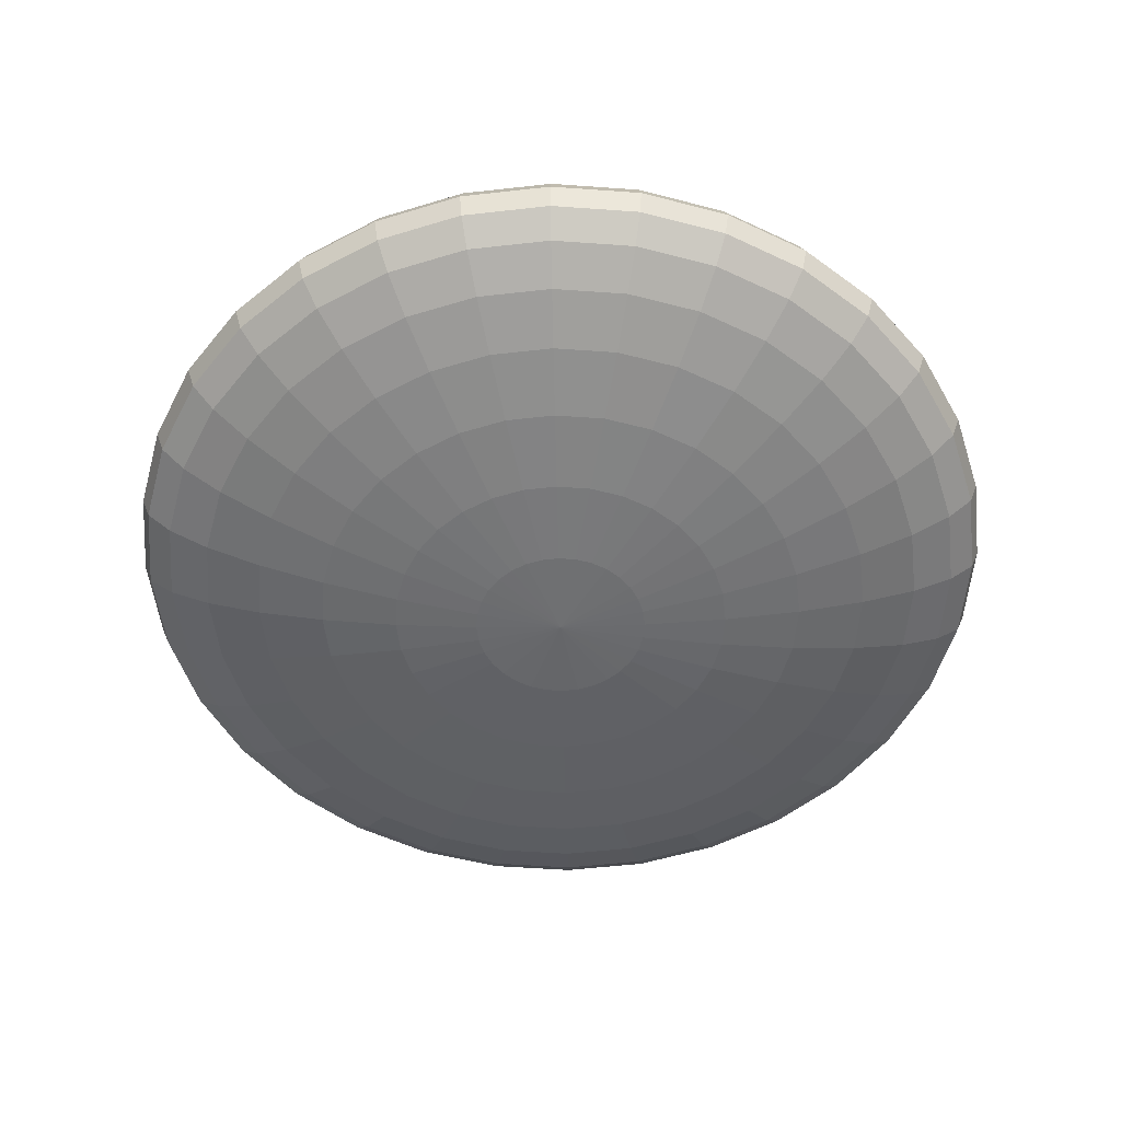
<metadata>
{"format":"obj","ext":"obj","renderer":"f3d","projection":"perspective","resolution":1024,"background":"white","views":[{"elev":-53.4,"azim":12.5,"up":"+Y"}]}
</metadata>
<code>
o 球
v 0 0.216 -0.5556
v 0 0.1443 -0.8315
v 0 0.05068 -0.9808
v 0 0 -1
v 0 -0.05068 -0.9808
v 0 -0.1443 -0.8315
v 0.03806 0.2548 -0.1913
v 0.07466 0.24 -0.3753
v 0.1084 0.216 -0.5449
v 0.1379 0.1837 -0.6935
v 0.1622 0.1443 -0.8155
v 0.1802 0.09941 -0.9061
v 0.1913 0.05068 -0.9619
v 0.1951 0 -0.9808
v 0.1913 -0.05068 -0.9619
v 0.1802 -0.09941 -0.9061
v 0.1622 -0.1443 -0.8155
v 0.1379 -0.1837 -0.6935
v 0.1084 -0.216 -0.5449
v 0.07466 -0.24 -0.3753
v 0.03806 -0.2548 -0.1913
v 0.07466 0.2548 -0.1802
v 0.1464 0.24 -0.3536
v 0.2126 0.216 -0.5133
v 0.2706 0.1837 -0.6533
v 0.3182 0.1443 -0.7682
v 0.3536 0.09941 -0.8536
v 0.3753 0.05068 -0.9061
v 0.3827 0 -0.9239
v 0.3753 -0.05068 -0.9061
v 0.3536 -0.09941 -0.8536
v 0.3182 -0.1443 -0.7682
v 0.2706 -0.1837 -0.6533
v 0.2126 -0.216 -0.5133
v 0.1464 -0.24 -0.3536
v 0.07466 -0.2548 -0.1802
v 0.1084 0.2548 -0.1622
v 0.2126 0.24 -0.3182
v 0.3087 0.216 -0.4619
v 0.3928 0.1837 -0.5879
v 0.4619 0.1443 -0.6913
v 0.5133 0.09941 -0.7682
v 0.5449 0.05068 -0.8155
v 0.5556 0 -0.8315
v 0.5449 -0.05068 -0.8155
v 0.5133 -0.09941 -0.7682
v 0.4619 -0.1443 -0.6913
v 0.3928 -0.1837 -0.5879
v 0.3087 -0.216 -0.4619
v 0.2126 -0.24 -0.3182
v 0.1084 -0.2548 -0.1622
v 0.1379 0.2548 -0.1379
v 0.2706 0.24 -0.2706
v 0.3928 0.216 -0.3928
v 0.5 0.1837 -0.5
v 0.5879 0.1443 -0.5879
v 0.6533 0.09941 -0.6533
v 0.6935 0.05068 -0.6935
v 0.7071 0 -0.7071
v 0.6935 -0.05068 -0.6935
v 0.6533 -0.09941 -0.6533
v 0.5879 -0.1443 -0.5879
v 0.5 -0.1837 -0.5
v 0.3928 -0.216 -0.3928
v 0.2706 -0.24 -0.2706
v 0.1379 -0.2548 -0.1379
v 0.1622 0.2548 -0.1084
v 0.3182 0.24 -0.2126
v 0.4619 0.216 -0.3087
v 0.5879 0.1837 -0.3928
v 0.6913 0.1443 -0.4619
v 0.7682 0.09941 -0.5133
v 0.8155 0.05068 -0.5449
v 0.8315 0 -0.5556
v 0.8155 -0.05068 -0.5449
v 0.7682 -0.09941 -0.5133
v 0.6913 -0.1443 -0.4619
v 0.5879 -0.1837 -0.3928
v 0.4619 -0.216 -0.3087
v 0.3182 -0.24 -0.2126
v 0.1622 -0.2548 -0.1084
v 0 0.2598 0
v 0.1802 0.2548 -0.07466
v 0.3536 0.24 -0.1464
v 0.5133 0.216 -0.2126
v 0.6533 0.1837 -0.2706
v 0.7682 0.1443 -0.3182
v 0.8536 0.09941 -0.3536
v 0.9061 0.05068 -0.3753
v 0.9239 0 -0.3827
v 0.9061 -0.05068 -0.3753
v 0.8536 -0.09941 -0.3536
v 0.7682 -0.1443 -0.3182
v 0.6533 -0.1837 -0.2706
v 0.5133 -0.216 -0.2126
v 0.3536 -0.24 -0.1464
v 0.1802 -0.2548 -0.07466
v 0.1913 0.2548 -0.03806
v 0.3753 0.24 -0.07466
v 0.5449 0.216 -0.1084
v 0.6935 0.1837 -0.1379
v 0.8155 0.1443 -0.1622
v 0.9061 0.09941 -0.1802
v 0.9619 0.05068 -0.1913
v 0.9808 0 -0.1951
v 0.9619 -0.05068 -0.1913
v 0.9061 -0.09941 -0.1802
v 0.8155 -0.1443 -0.1622
v 0.6935 -0.1837 -0.1379
v 0.5449 -0.216 -0.1084
v 0.3753 -0.24 -0.07466
v 0.1913 -0.2548 -0.03806
v 0.1951 0.2548 0
v 0.3827 0.24 0
v 0.5556 0.216 0
v 0.7071 0.1837 -0
v 0.8315 0.1443 0
v 0.9239 0.09941 -0
v 0.9808 0.05068 0
v 1 0 0
v 0.9808 -0.05068 0
v 0.9239 -0.09941 -0
v 0.8315 -0.1443 0
v 0.7071 -0.1837 -0
v 0.5556 -0.216 0
v 0.3827 -0.24 0
v 0.1951 -0.2548 0
v 0.1913 0.2548 0.03806
v 0.3753 0.24 0.07466
v 0.5449 0.216 0.1084
v 0.6935 0.1837 0.1379
v 0.8155 0.1443 0.1622
v 0.9061 0.09941 0.1802
v 0.9619 0.05068 0.1913
v 0.9808 0 0.1951
v 0.9619 -0.05068 0.1913
v 0.9061 -0.09941 0.1802
v 0.8155 -0.1443 0.1622
v 0.6935 -0.1837 0.1379
v 0.5449 -0.216 0.1084
v 0.3753 -0.24 0.07466
v 0.1913 -0.2548 0.03806
v 0.1802 0.2548 0.07466
v 0.3536 0.24 0.1464
v 0.5133 0.216 0.2126
v 0.6533 0.1837 0.2706
v 0.7682 0.1443 0.3182
v 0.8536 0.09941 0.3536
v 0.9061 0.05068 0.3753
v 0.9239 0 0.3827
v 0.9061 -0.05068 0.3753
v 0.8536 -0.09941 0.3536
v 0.7682 -0.1443 0.3182
v 0.6533 -0.1837 0.2706
v 0.5133 -0.216 0.2126
v 0.3536 -0.24 0.1464
v 0.1802 -0.2548 0.07466
v 0.1622 0.2548 0.1084
v 0.3182 0.24 0.2126
v 0.4619 0.216 0.3087
v 0.5879 0.1837 0.3928
v 0.6913 0.1443 0.4619
v 0.7682 0.09941 0.5133
v 0.8155 0.05068 0.5449
v 0.8315 0 0.5556
v 0.8155 -0.05068 0.5449
v 0.7682 -0.09941 0.5133
v 0.6913 -0.1443 0.4619
v 0.5879 -0.1837 0.3928
v 0.4619 -0.216 0.3087
v 0.3182 -0.24 0.2126
v 0.1622 -0.2548 0.1084
v 0.1379 0.2548 0.1379
v 0.2706 0.24 0.2706
v 0.3928 0.216 0.3928
v 0.5 0.1837 0.5
v 0.5879 0.1443 0.5879
v 0.6533 0.09941 0.6533
v 0.6935 0.05068 0.6935
v 0.7071 0 0.7071
v 0.6935 -0.05068 0.6935
v 0.6533 -0.09941 0.6533
v 0.5879 -0.1443 0.5879
v 0.5 -0.1837 0.5
v 0.3928 -0.216 0.3928
v 0.2706 -0.24 0.2706
v 0.1379 -0.2548 0.1379
v 0.1084 0.2548 0.1622
v 0.2126 0.24 0.3182
v 0.3087 0.216 0.4619
v 0.3928 0.1837 0.5879
v 0.4619 0.1443 0.6913
v 0.5133 0.09941 0.7682
v 0.5449 0.05068 0.8155
v 0.5556 0 0.8315
v 0.5449 -0.05068 0.8155
v 0.5133 -0.09941 0.7682
v 0.4619 -0.1443 0.6913
v 0.3928 -0.1837 0.5879
v 0.3087 -0.216 0.4619
v 0.2126 -0.24 0.3182
v 0.1084 -0.2548 0.1622
v 0.07466 0.2548 0.1802
v 0.1464 0.24 0.3536
v 0.2126 0.216 0.5133
v 0.2706 0.1837 0.6533
v 0.3182 0.1443 0.7682
v 0.3536 0.09941 0.8536
v 0.3753 0.05068 0.9061
v 0.3827 0 0.9239
v 0.3753 -0.05068 0.9061
v 0.3536 -0.09941 0.8536
v 0.3182 -0.1443 0.7682
v 0.2706 -0.1837 0.6533
v 0.2126 -0.216 0.5133
v 0.1464 -0.24 0.3536
v 0.07466 -0.2548 0.1802
v 0.03806 0.2548 0.1913
v 0.07466 0.24 0.3753
v 0.1084 0.216 0.5449
v 0.1379 0.1837 0.6935
v 0.1622 0.1443 0.8155
v 0.1802 0.09941 0.9061
v 0.1913 0.05068 0.9619
v 0.1951 0 0.9808
v 0.1913 -0.05068 0.9619
v 0.1802 -0.09941 0.9061
v 0.1622 -0.1443 0.8155
v 0.1379 -0.1837 0.6935
v 0.1084 -0.216 0.5449
v 0.07466 -0.24 0.3753
v 0.03806 -0.2548 0.1913
v -0 0.2548 0.1951
v -0 0.24 0.3827
v -0 0.216 0.5556
v -0 0.1837 0.7071
v -0 0.1443 0.8315
v 0 0.09941 0.9239
v -0 0.05068 0.9808
v -0 0 1
v -0 -0.05068 0.9808
v 0 -0.09941 0.9239
v -0 -0.1443 0.8315
v -0 -0.1837 0.7071
v -0 -0.216 0.5556
v -0 -0.24 0.3827
v -0 -0.2548 0.1951
v -0.03806 0.2548 0.1913
v -0.07466 0.24 0.3753
v -0.1084 0.216 0.5449
v -0.1379 0.1837 0.6935
v -0.1622 0.1443 0.8155
v -0.1802 0.09941 0.9061
v -0.1913 0.05068 0.9619
v -0.1951 0 0.9808
v -0.1913 -0.05068 0.9619
v -0.1802 -0.09941 0.9061
v -0.1622 -0.1443 0.8155
v -0.1379 -0.1837 0.6935
v -0.1084 -0.216 0.5449
v -0.07466 -0.24 0.3753
v -0.03806 -0.2548 0.1913
v -0.07466 0.2548 0.1802
v -0.1464 0.24 0.3536
v -0.2126 0.216 0.5133
v -0.2706 0.1837 0.6533
v -0.3182 0.1443 0.7682
v -0.3536 0.09941 0.8536
v -0.3753 0.05068 0.9061
v -0.3827 0 0.9239
v -0.3753 -0.05068 0.9061
v -0.3536 -0.09941 0.8536
v -0.3182 -0.1443 0.7682
v -0.2706 -0.1837 0.6533
v -0.2126 -0.216 0.5133
v -0.1464 -0.24 0.3536
v -0.07466 -0.2548 0.1802
v -0.1084 0.2548 0.1622
v -0.2126 0.24 0.3182
v -0.3087 0.216 0.4619
v -0.3928 0.1837 0.5879
v -0.4619 0.1443 0.6913
v -0.5133 0.09941 0.7682
v -0.5449 0.05068 0.8155
v -0.5556 0 0.8315
v -0.5449 -0.05068 0.8155
v -0.5133 -0.09941 0.7682
v -0.4619 -0.1443 0.6913
v -0.3928 -0.1837 0.5879
v -0.3087 -0.216 0.4619
v -0.2126 -0.24 0.3182
v -0.1084 -0.2548 0.1622
v -0.1379 0.2548 0.1379
v -0.2706 0.24 0.2706
v -0.3928 0.216 0.3928
v -0.5 0.1837 0.5
v -0.5879 0.1443 0.5879
v -0.6533 0.09941 0.6533
v -0.6935 0.05068 0.6935
v -0.7071 0 0.7071
v -0.6935 -0.05068 0.6935
v -0.6533 -0.09941 0.6533
v -0.5879 -0.1443 0.5879
v -0.5 -0.1837 0.5
v -0.3928 -0.216 0.3928
v -0.2706 -0.24 0.2706
v -0.1379 -0.2548 0.1379
v 0 -0.2598 0
v -0.1622 0.2548 0.1084
v -0.3182 0.24 0.2126
v -0.4619 0.216 0.3087
v -0.5879 0.1837 0.3928
v -0.6913 0.1443 0.4619
v -0.7682 0.09941 0.5133
v -0.8155 0.05068 0.5449
v -0.8315 0 0.5556
v -0.8155 -0.05068 0.5449
v -0.7682 -0.09941 0.5133
v -0.6913 -0.1443 0.4619
v -0.5879 -0.1837 0.3928
v -0.4619 -0.216 0.3087
v -0.3182 -0.24 0.2126
v -0.1622 -0.2548 0.1084
v -0.1802 0.2548 0.07466
v -0.3536 0.24 0.1464
v -0.5133 0.216 0.2126
v -0.6533 0.1837 0.2706
v -0.7682 0.1443 0.3182
v -0.8536 0.09941 0.3536
v -0.9061 0.05068 0.3753
v -0.9239 0 0.3827
v -0.9061 -0.05068 0.3753
v -0.8536 -0.09941 0.3536
v -0.7682 -0.1443 0.3182
v -0.6533 -0.1837 0.2706
v -0.5133 -0.216 0.2126
v -0.3536 -0.24 0.1464
v -0.1802 -0.2548 0.07466
v -0.1913 0.2548 0.03806
v -0.3753 0.24 0.07466
v -0.5449 0.216 0.1084
v -0.6935 0.1837 0.1379
v -0.8155 0.1443 0.1622
v -0.9061 0.09941 0.1802
v -0.9619 0.05068 0.1913
v -0.9808 0 0.1951
v -0.9619 -0.05068 0.1913
v -0.9061 -0.09941 0.1802
v -0.8155 -0.1443 0.1622
v -0.6935 -0.1837 0.1379
v -0.5449 -0.216 0.1084
v -0.3753 -0.24 0.07466
v -0.1913 -0.2548 0.03806
v -0.1951 0.2548 -0
v -0.3827 0.24 -0
v -0.5556 0.216 -0
v -0.7071 0.1837 -0
v -0.8315 0.1443 -0
v -0.9239 0.09941 -0
v -0.9808 0.05068 -0
v -1 0 -0
v -0.9808 -0.05068 -0
v -0.9239 -0.09941 -0
v -0.8315 -0.1443 -0
v -0.7071 -0.1837 -0
v -0.5556 -0.216 -0
v -0.3827 -0.24 -0
v -0.1951 -0.2548 -0
v -0.1913 0.2548 -0.03806
v -0.3753 0.24 -0.07466
v -0.5449 0.216 -0.1084
v -0.6935 0.1837 -0.1379
v -0.8155 0.1443 -0.1622
v -0.9061 0.09941 -0.1802
v -0.9619 0.05068 -0.1913
v -0.9808 0 -0.1951
v -0.9619 -0.05068 -0.1913
v -0.9061 -0.09941 -0.1802
v -0.8155 -0.1443 -0.1622
v -0.6935 -0.1837 -0.1379
v -0.5449 -0.216 -0.1084
v -0.3753 -0.24 -0.07466
v -0.1913 -0.2548 -0.03806
v -0.1802 0.2548 -0.07466
v -0.3536 0.24 -0.1464
v -0.5133 0.216 -0.2126
v -0.6533 0.1837 -0.2706
v -0.7682 0.1443 -0.3182
v -0.8536 0.09941 -0.3536
v -0.9061 0.05068 -0.3753
v -0.9239 0 -0.3827
v -0.9061 -0.05068 -0.3753
v -0.8536 -0.09941 -0.3536
v -0.7682 -0.1443 -0.3182
v -0.6533 -0.1837 -0.2706
v -0.5133 -0.216 -0.2126
v -0.3536 -0.24 -0.1464
v -0.1802 -0.2548 -0.07466
v -0.1622 0.2548 -0.1084
v -0.3182 0.24 -0.2126
v -0.4619 0.216 -0.3087
v -0.5879 0.1837 -0.3928
v -0.6913 0.1443 -0.4619
v -0.7682 0.09941 -0.5133
v -0.8155 0.05068 -0.5449
v -0.8315 0 -0.5556
v -0.8155 -0.05068 -0.5449
v -0.7682 -0.09941 -0.5133
v -0.6913 -0.1443 -0.4619
v -0.5879 -0.1837 -0.3928
v -0.4619 -0.216 -0.3087
v -0.3182 -0.24 -0.2126
v -0.1622 -0.2548 -0.1084
v -0.1379 0.2548 -0.1379
v -0.2706 0.24 -0.2706
v -0.3928 0.216 -0.3928
v -0.5 0.1837 -0.5
v -0.5879 0.1443 -0.5879
v -0.6533 0.09941 -0.6533
v -0.6935 0.05068 -0.6935
v -0.7071 0 -0.7071
v -0.6935 -0.05068 -0.6935
v -0.6533 -0.09941 -0.6533
v -0.5879 -0.1443 -0.5879
v -0.5 -0.1837 -0.5
v -0.3928 -0.216 -0.3928
v -0.2706 -0.24 -0.2706
v -0.1379 -0.2548 -0.1379
v -0.1084 0.2548 -0.1622
v -0.2126 0.24 -0.3182
v -0.3087 0.216 -0.4619
v -0.3928 0.1837 -0.5879
v -0.4619 0.1443 -0.6913
v -0.5133 0.09941 -0.7682
v -0.5449 0.05068 -0.8155
v -0.5556 0 -0.8315
v -0.5449 -0.05068 -0.8155
v -0.5133 -0.09941 -0.7682
v -0.4619 -0.1443 -0.6913
v -0.3928 -0.1837 -0.5879
v -0.3087 -0.216 -0.4619
v -0.2126 -0.24 -0.3182
v -0.1084 -0.2548 -0.1622
v -0.07466 0.2548 -0.1802
v -0.1464 0.24 -0.3536
v -0.2126 0.216 -0.5133
v -0.2706 0.1837 -0.6533
v -0.3182 0.1443 -0.7682
v -0.3536 0.09941 -0.8536
v -0.3753 0.05068 -0.9061
v -0.3827 0 -0.9239
v -0.3753 -0.05068 -0.9061
v -0.3536 -0.09941 -0.8536
v -0.3182 -0.1443 -0.7682
v -0.2706 -0.1837 -0.6533
v -0.2126 -0.216 -0.5133
v -0.1464 -0.24 -0.3536
v -0.07466 -0.2548 -0.1802
v -0.03806 0.2548 -0.1913
v -0.07466 0.24 -0.3753
v -0.1084 0.216 -0.5449
v -0.1379 0.1837 -0.6935
v -0.1622 0.1443 -0.8155
v -0.1802 0.09941 -0.9061
v -0.1913 0.05068 -0.9619
v -0.1951 0 -0.9808
v -0.1913 -0.05068 -0.9619
v -0.1802 -0.09941 -0.9061
v -0.1622 -0.1443 -0.8155
v -0.1379 -0.1837 -0.6935
v -0.1084 -0.216 -0.5449
v -0.07466 -0.24 -0.3753
v -0.03806 -0.2548 -0.1913
v 0 0.2548 -0.1951
v 0 0.24 -0.3827
v 0 0.1837 -0.7071
v 0 0.09941 -0.9239
v 0 -0.09941 -0.9239
v 0 -0.1837 -0.7071
v 0 -0.216 -0.5556
v 0 -0.24 -0.3827
v 0 -0.2548 -0.1951
f 481 480 19 20
f 3 477 12 13
f 482 481 20 21
f 4 3 13 14
f 474 82 7
f 308 482 21
f 5 4 14 15
f 475 474 7 8
f 478 5 15 16
f 1 475 8 9
f 6 478 16 17
f 476 1 9 10
f 479 6 17 18
f 2 476 10 11
f 480 479 18 19
f 477 2 11 12
f 19 18 33 34
f 12 11 26 27
f 20 19 34 35
f 13 12 27 28
f 21 20 35 36
f 14 13 28 29
f 7 82 22
f 308 21 36
f 15 14 29 30
f 8 7 22 23
f 16 15 30 31
f 9 8 23 24
f 17 16 31 32
f 10 9 24 25
f 18 17 32 33
f 11 10 25 26
f 23 22 37 38
f 31 30 45 46
f 24 23 38 39
f 32 31 46 47
f 25 24 39 40
f 33 32 47 48
f 26 25 40 41
f 34 33 48 49
f 27 26 41 42
f 35 34 49 50
f 28 27 42 43
f 36 35 50 51
f 29 28 43 44
f 22 82 37
f 308 36 51
f 30 29 44 45
f 42 41 56 57
f 50 49 64 65
f 43 42 57 58
f 51 50 65 66
f 44 43 58 59
f 37 82 52
f 308 51 66
f 45 44 59 60
f 38 37 52 53
f 46 45 60 61
f 39 38 53 54
f 47 46 61 62
f 40 39 54 55
f 48 47 62 63
f 41 40 55 56
f 49 48 63 64
f 61 60 75 76
f 54 53 68 69
f 62 61 76 77
f 55 54 69 70
f 63 62 77 78
f 56 55 70 71
f 64 63 78 79
f 57 56 71 72
f 65 64 79 80
f 58 57 72 73
f 66 65 80 81
f 59 58 73 74
f 52 82 67
f 308 66 81
f 60 59 74 75
f 53 52 67 68
f 80 79 95 96
f 73 72 88 89
f 81 80 96 97
f 74 73 89 90
f 67 82 83
f 308 81 97
f 75 74 90 91
f 68 67 83 84
f 76 75 91 92
f 69 68 84 85
f 77 76 92 93
f 70 69 85 86
f 78 77 93 94
f 71 70 86 87
f 79 78 94 95
f 72 71 87 88
f 85 84 99 100
f 93 92 107 108
f 86 85 100 101
f 94 93 108 109
f 87 86 101 102
f 95 94 109 110
f 88 87 102 103
f 96 95 110 111
f 89 88 103 104
f 97 96 111 112
f 90 89 104 105
f 83 82 98
f 308 97 112
f 91 90 105 106
f 84 83 98 99
f 92 91 106 107
f 104 103 118 119
f 112 111 126 127
f 105 104 119 120
f 98 82 113
f 308 112 127
f 106 105 120 121
f 99 98 113 114
f 107 106 121 122
f 100 99 114 115
f 108 107 122 123
f 101 100 115 116
f 109 108 123 124
f 102 101 116 117
f 110 109 124 125
f 103 102 117 118
f 111 110 125 126
f 123 122 137 138
f 116 115 130 131
f 124 123 138 139
f 117 116 131 132
f 125 124 139 140
f 118 117 132 133
f 126 125 140 141
f 119 118 133 134
f 127 126 141 142
f 120 119 134 135
f 113 82 128
f 308 127 142
f 121 120 135 136
f 114 113 128 129
f 122 121 136 137
f 115 114 129 130
f 142 141 156 157
f 135 134 149 150
f 128 82 143
f 308 142 157
f 136 135 150 151
f 129 128 143 144
f 137 136 151 152
f 130 129 144 145
f 138 137 152 153
f 131 130 145 146
f 139 138 153 154
f 132 131 146 147
f 140 139 154 155
f 133 132 147 148
f 141 140 155 156
f 134 133 148 149
f 154 153 168 169
f 147 146 161 162
f 155 154 169 170
f 148 147 162 163
f 156 155 170 171
f 149 148 163 164
f 157 156 171 172
f 150 149 164 165
f 143 82 158
f 308 157 172
f 151 150 165 166
f 144 143 158 159
f 152 151 166 167
f 145 144 159 160
f 153 152 167 168
f 146 145 160 161
f 158 82 173
f 308 172 187
f 166 165 180 181
f 159 158 173 174
f 167 166 181 182
f 160 159 174 175
f 168 167 182 183
f 161 160 175 176
f 169 168 183 184
f 162 161 176 177
f 170 169 184 185
f 163 162 177 178
f 171 170 185 186
f 164 163 178 179
f 172 171 186 187
f 165 164 179 180
f 177 176 191 192
f 185 184 199 200
f 178 177 192 193
f 186 185 200 201
f 179 178 193 194
f 187 186 201 202
f 180 179 194 195
f 173 82 188
f 308 187 202
f 181 180 195 196
f 174 173 188 189
f 182 181 196 197
f 175 174 189 190
f 183 182 197 198
f 176 175 190 191
f 184 183 198 199
f 196 195 210 211
f 189 188 203 204
f 197 196 211 212
f 190 189 204 205
f 198 197 212 213
f 191 190 205 206
f 199 198 213 214
f 192 191 206 207
f 200 199 214 215
f 193 192 207 208
f 201 200 215 216
f 194 193 208 209
f 202 201 216 217
f 195 194 209 210
f 188 82 203
f 308 202 217
f 215 214 229 230
f 208 207 222 223
f 216 215 230 231
f 209 208 223 224
f 217 216 231 232
f 210 209 224 225
f 203 82 218
f 308 217 232
f 211 210 225 226
f 204 203 218 219
f 212 211 226 227
f 205 204 219 220
f 213 212 227 228
f 206 205 220 221
f 214 213 228 229
f 207 206 221 222
f 219 218 233 234
f 227 226 241 242
f 220 219 234 235
f 228 227 242 243
f 221 220 235 236
f 229 228 243 244
f 222 221 236 237
f 230 229 244 245
f 223 222 237 238
f 231 230 245 246
f 224 223 238 239
f 232 231 246 247
f 225 224 239 240
f 218 82 233
f 308 232 247
f 226 225 240 241
f 238 237 252 253
f 246 245 260 261
f 239 238 253 254
f 247 246 261 262
f 240 239 254 255
f 233 82 248
f 308 247 262
f 241 240 255 256
f 234 233 248 249
f 242 241 256 257
f 235 234 249 250
f 243 242 257 258
f 236 235 250 251
f 244 243 258 259
f 237 236 251 252
f 245 244 259 260
f 257 256 271 272
f 250 249 264 265
f 258 257 272 273
f 251 250 265 266
f 259 258 273 274
f 252 251 266 267
f 260 259 274 275
f 253 252 267 268
f 261 260 275 276
f 254 253 268 269
f 262 261 276 277
f 255 254 269 270
f 248 82 263
f 308 262 277
f 256 255 270 271
f 249 248 263 264
f 276 275 290 291
f 269 268 283 284
f 277 276 291 292
f 270 269 284 285
f 263 82 278
f 308 277 292
f 271 270 285 286
f 264 263 278 279
f 272 271 286 287
f 265 264 279 280
f 273 272 287 288
f 266 265 280 281
f 274 273 288 289
f 267 266 281 282
f 275 274 289 290
f 268 267 282 283
f 288 287 302 303
f 281 280 295 296
f 289 288 303 304
f 282 281 296 297
f 290 289 304 305
f 283 282 297 298
f 291 290 305 306
f 284 283 298 299
f 292 291 306 307
f 285 284 299 300
f 278 82 293
f 308 292 307
f 286 285 300 301
f 279 278 293 294
f 287 286 301 302
f 280 279 294 295
f 307 306 322 323
f 300 299 315 316
f 293 82 309
f 308 307 323
f 301 300 316 317
f 294 293 309 310
f 302 301 317 318
f 295 294 310 311
f 303 302 318 319
f 296 295 311 312
f 304 303 319 320
f 297 296 312 313
f 305 304 320 321
f 298 297 313 314
f 306 305 321 322
f 299 298 314 315
f 312 311 326 327
f 320 319 334 335
f 313 312 327 328
f 321 320 335 336
f 314 313 328 329
f 322 321 336 337
f 315 314 329 330
f 323 322 337 338
f 316 315 330 331
f 309 82 324
f 308 323 338
f 317 316 331 332
f 310 309 324 325
f 318 317 332 333
f 311 310 325 326
f 319 318 333 334
f 331 330 345 346
f 324 82 339
f 308 338 353
f 332 331 346 347
f 325 324 339 340
f 333 332 347 348
f 326 325 340 341
f 334 333 348 349
f 327 326 341 342
f 335 334 349 350
f 328 327 342 343
f 336 335 350 351
f 329 328 343 344
f 337 336 351 352
f 330 329 344 345
f 338 337 352 353
f 350 349 364 365
f 343 342 357 358
f 351 350 365 366
f 344 343 358 359
f 352 351 366 367
f 345 344 359 360
f 353 352 367 368
f 346 345 360 361
f 339 82 354
f 308 353 368
f 347 346 361 362
f 340 339 354 355
f 348 347 362 363
f 341 340 355 356
f 349 348 363 364
f 342 341 356 357
f 354 82 369
f 308 368 383
f 362 361 376 377
f 355 354 369 370
f 363 362 377 378
f 356 355 370 371
f 364 363 378 379
f 357 356 371 372
f 365 364 379 380
f 358 357 372 373
f 366 365 380 381
f 359 358 373 374
f 367 366 381 382
f 360 359 374 375
f 368 367 382 383
f 361 360 375 376
f 373 372 387 388
f 381 380 395 396
f 374 373 388 389
f 382 381 396 397
f 375 374 389 390
f 383 382 397 398
f 376 375 390 391
f 369 82 384
f 308 383 398
f 377 376 391 392
f 370 369 384 385
f 378 377 392 393
f 371 370 385 386
f 379 378 393 394
f 372 371 386 387
f 380 379 394 395
f 392 391 406 407
f 385 384 399 400
f 393 392 407 408
f 386 385 400 401
f 394 393 408 409
f 387 386 401 402
f 395 394 409 410
f 388 387 402 403
f 396 395 410 411
f 389 388 403 404
f 397 396 411 412
f 390 389 404 405
f 398 397 412 413
f 391 390 405 406
f 384 82 399
f 308 398 413
f 411 410 425 426
f 404 403 418 419
f 412 411 426 427
f 405 404 419 420
f 413 412 427 428
f 406 405 420 421
f 399 82 414
f 308 413 428
f 407 406 421 422
f 400 399 414 415
f 408 407 422 423
f 401 400 415 416
f 409 408 423 424
f 402 401 416 417
f 410 409 424 425
f 403 402 417 418
f 423 422 437 438
f 416 415 430 431
f 424 423 438 439
f 417 416 431 432
f 425 424 439 440
f 418 417 432 433
f 426 425 440 441
f 419 418 433 434
f 427 426 441 442
f 420 419 434 435
f 428 427 442 443
f 421 420 435 436
f 414 82 429
f 308 428 443
f 422 421 436 437
f 415 414 429 430
f 442 441 456 457
f 435 434 449 450
f 443 442 457 458
f 436 435 450 451
f 429 82 444
f 308 443 458
f 437 436 451 452
f 430 429 444 445
f 438 437 452 453
f 431 430 445 446
f 439 438 453 454
f 432 431 446 447
f 440 439 454 455
f 433 432 447 448
f 441 440 455 456
f 434 433 448 449
f 446 445 460 461
f 454 453 468 469
f 447 446 461 462
f 455 454 469 470
f 448 447 462 463
f 456 455 470 471
f 449 448 463 464
f 457 456 471 472
f 450 449 464 465
f 458 457 472 473
f 451 450 465 466
f 444 82 459
f 308 458 473
f 452 451 466 467
f 445 444 459 460
f 453 452 467 468
f 465 464 477 3
f 473 472 481 482
f 466 465 3 4
f 459 82 474
f 308 473 482
f 467 466 4 5
f 460 459 474 475
f 468 467 5 478
f 461 460 475 1
f 469 468 478 6
f 462 461 1 476
f 470 469 6 479
f 463 462 476 2
f 471 470 479 480
f 464 463 2 477
f 472 471 480 481

</code>
